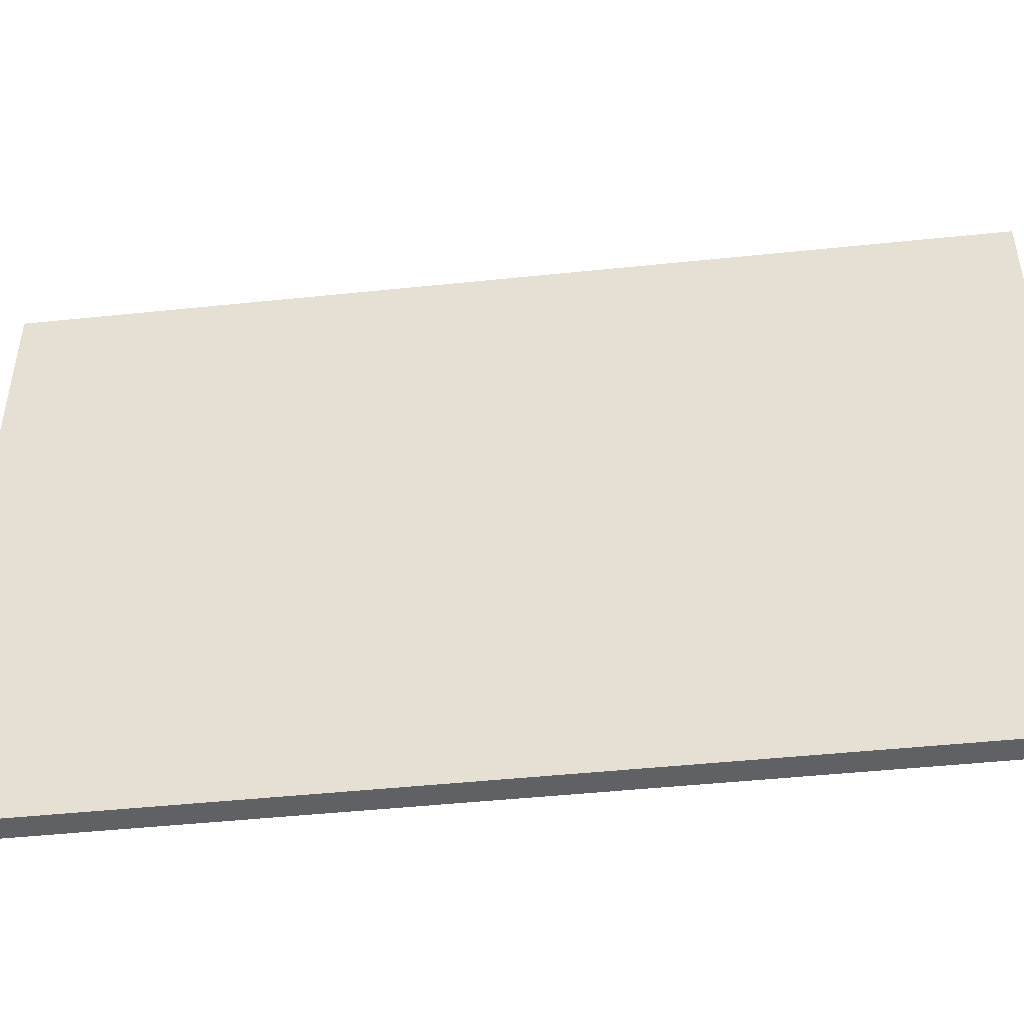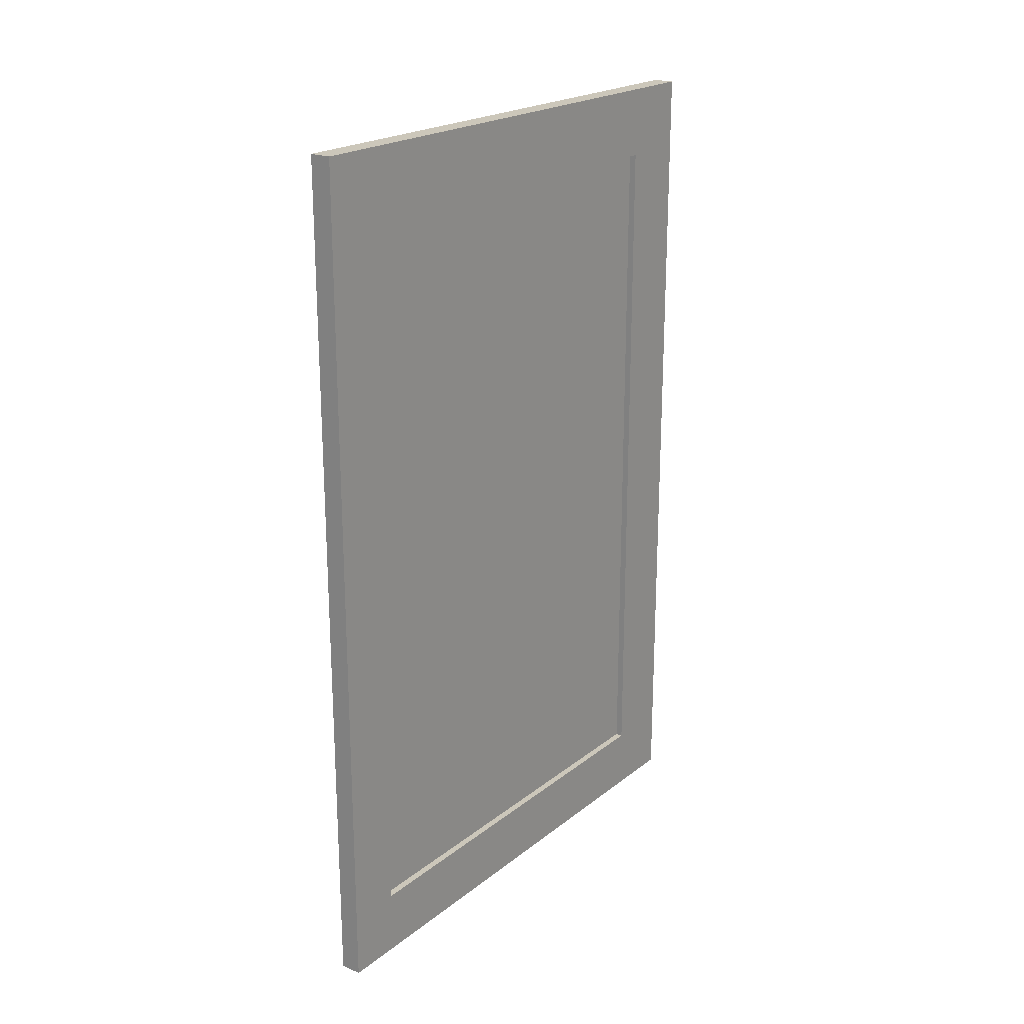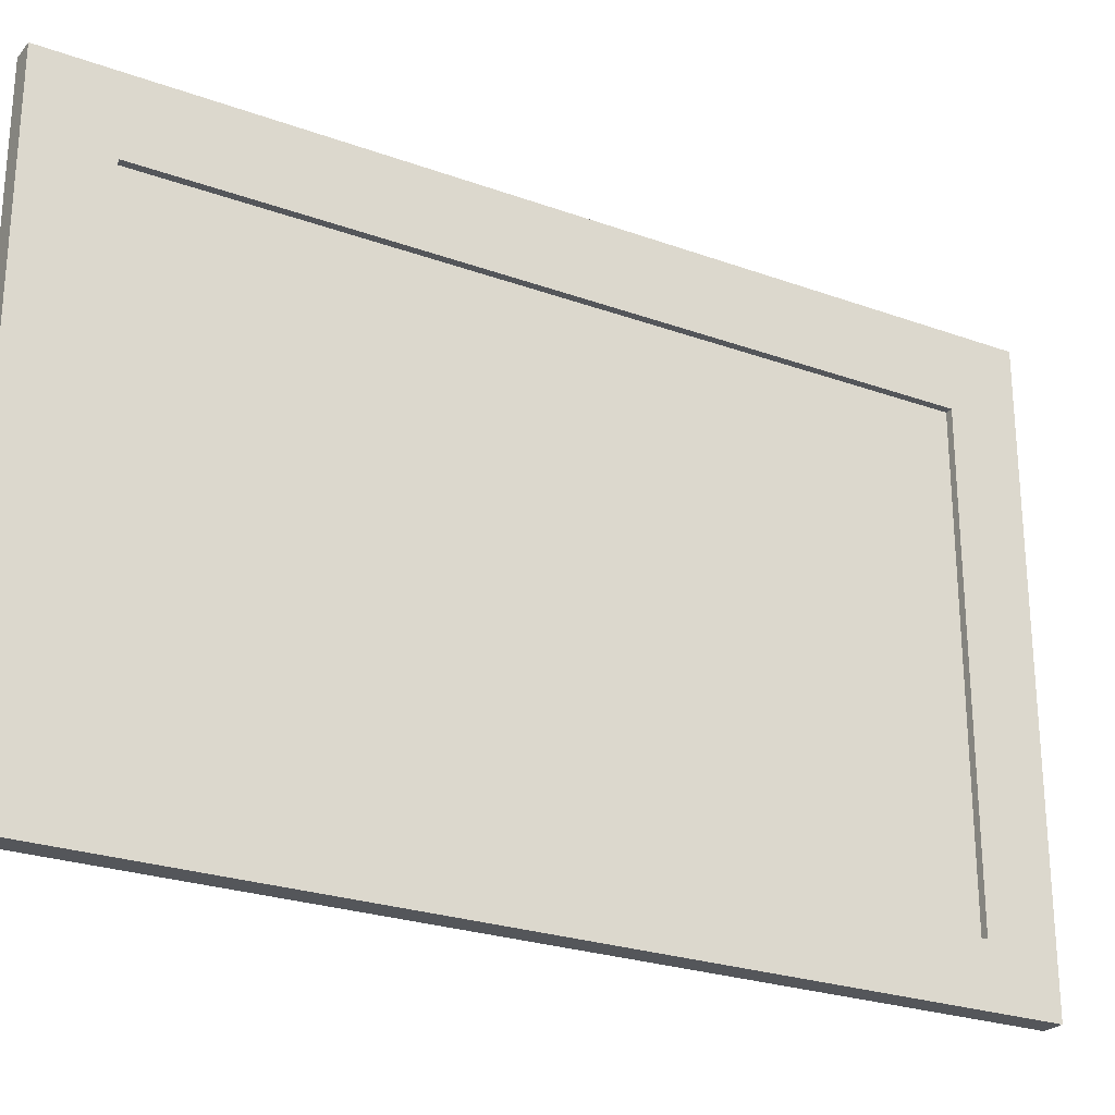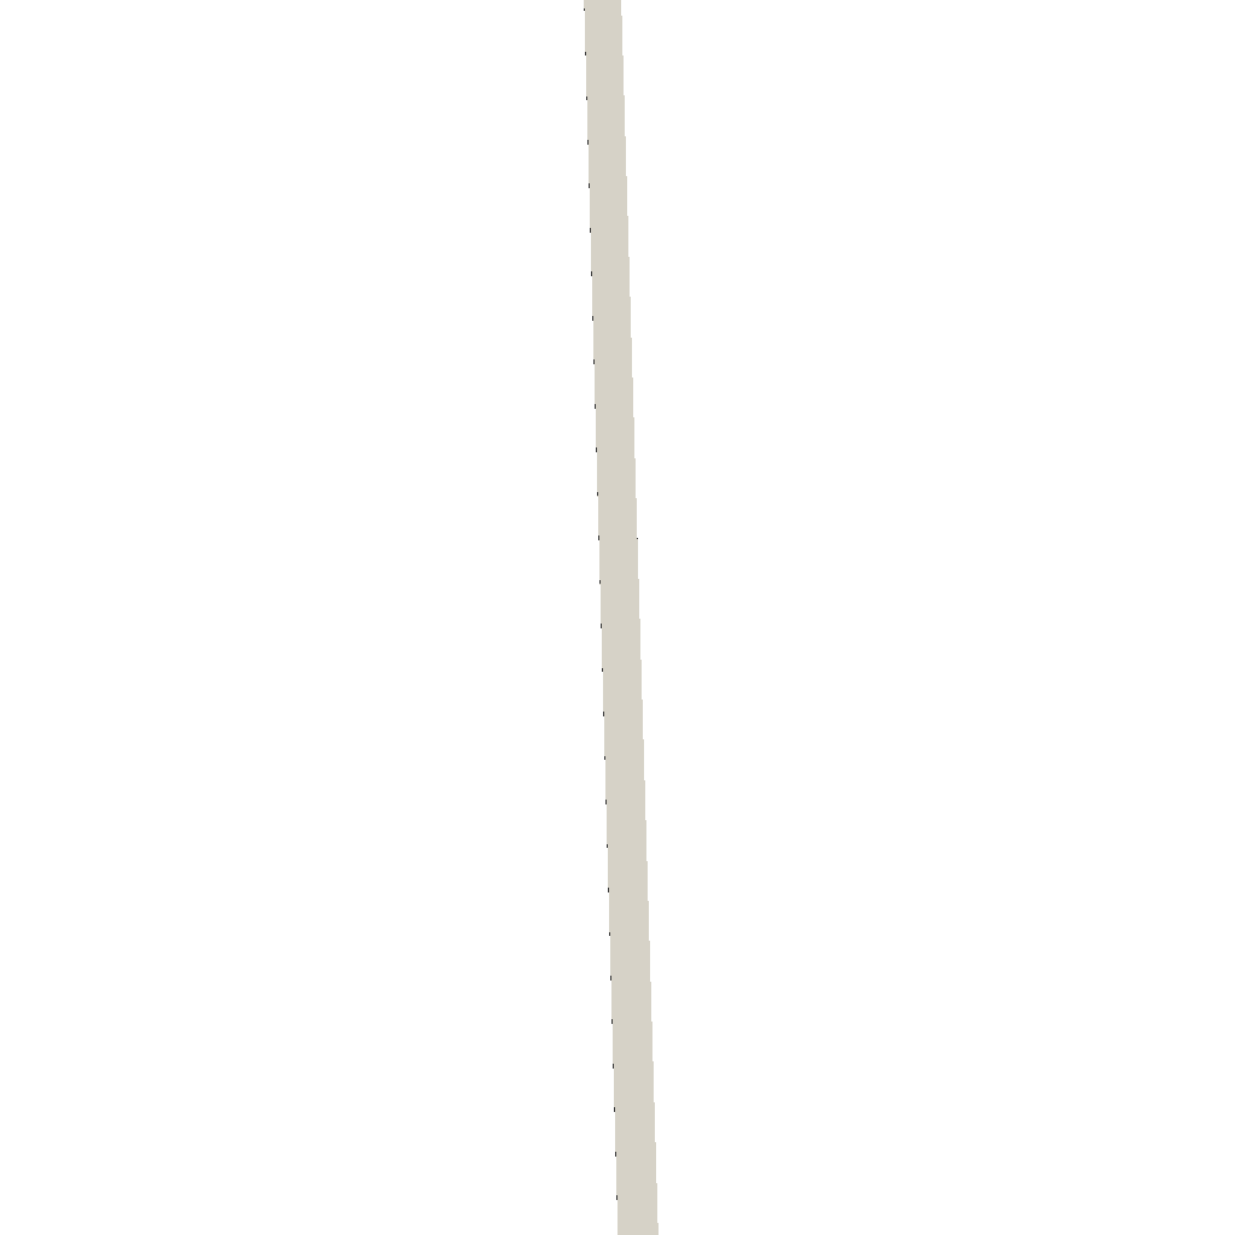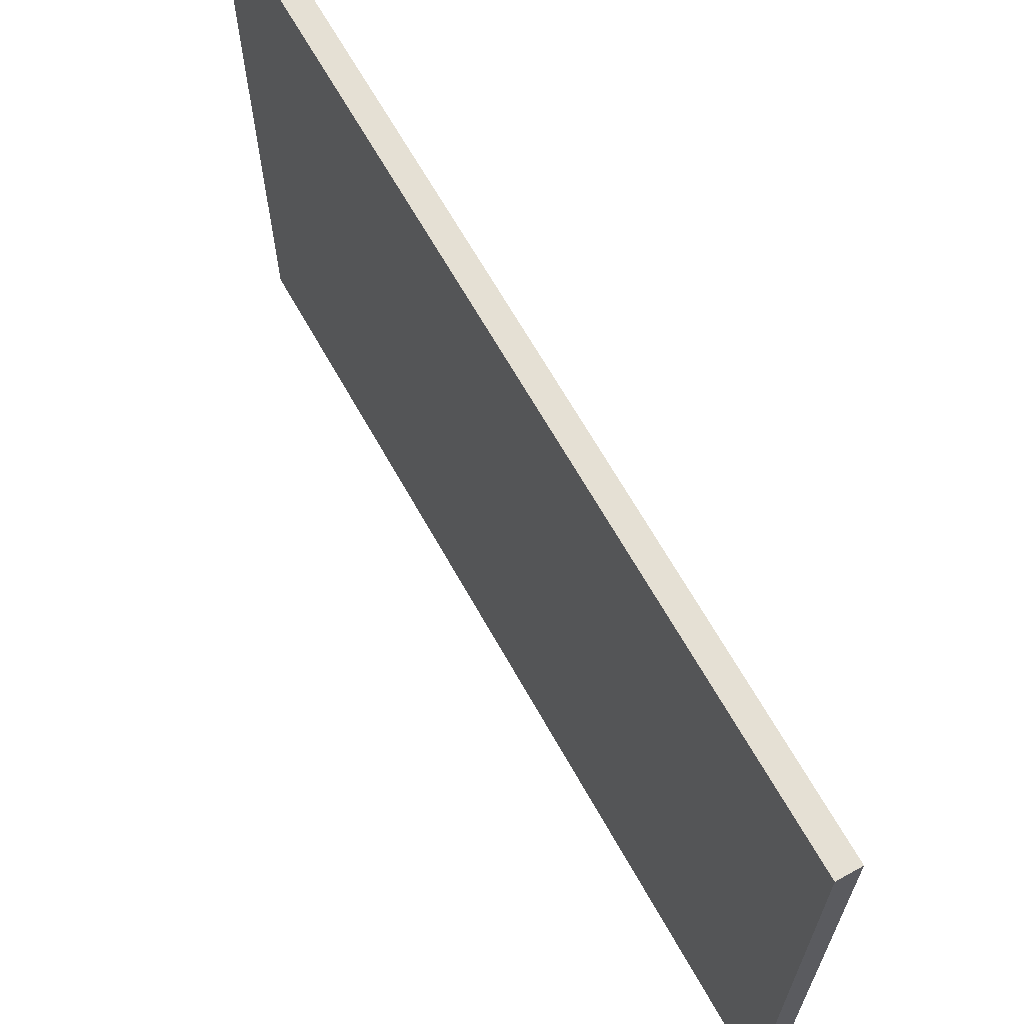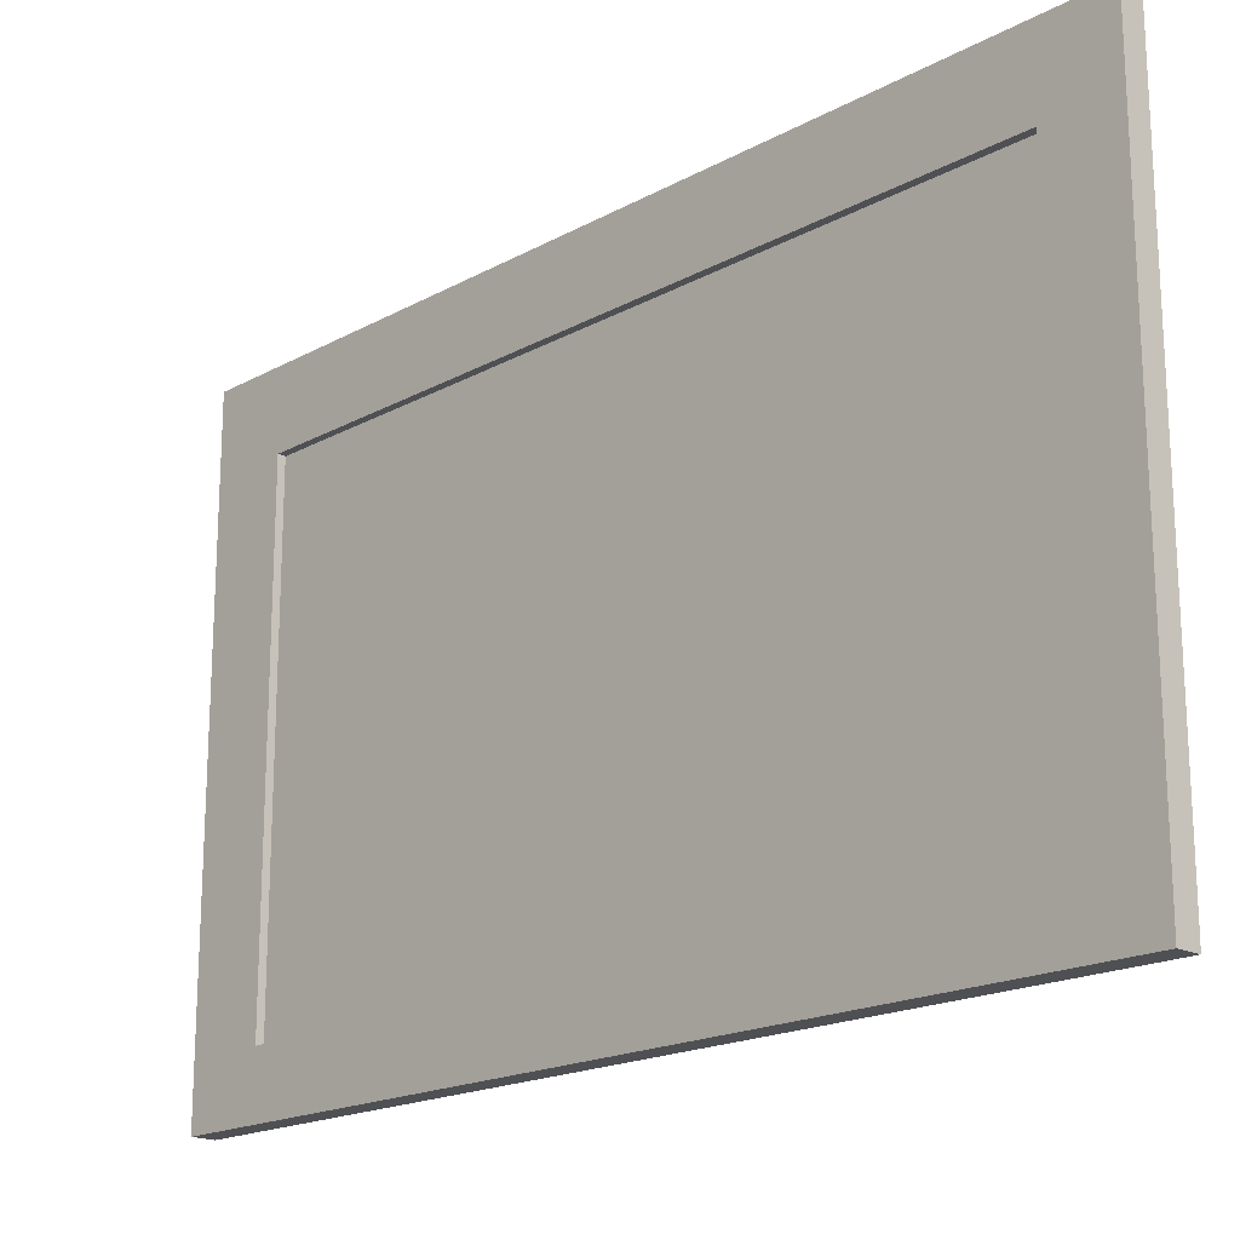
<metadata>
{"format":"obj","ext":"obj","renderer":"f3d","projection":"perspective","resolution":1024,"background":"white","views":[{"elev":-47.3,"azim":-83.3,"up":"+Y"},{"elev":21.3,"azim":36.5,"up":"+Z"},{"elev":-25.1,"azim":59.6,"up":"+Y"},{"elev":78.6,"azim":-1.6,"up":"+Y"},{"elev":65.8,"azim":-29.2,"up":"+Y"},{"elev":-18.5,"azim":136.2,"up":"+Y"}]}
</metadata>
<code>
v 0.3 -2.224 -6.083
v 0.3 4 -6.083
v 0.2 4 -6.083
v 0.2 -2.224 -6.083
v 0.3 4 -6.083
v 0.3 4 4
v 0.2 4 4
v 0.2 4 -6.083
v 0.3 4 4
v 0.3 -2.224 4
v 0.2 -2.224 4
v 0.2 4 4
v 0.3 -2.224 4
v 0.3 -2.224 -6.083
v 0.2 -2.224 -6.083
v 0.2 -2.224 4
v 0.2 -2.224 4
v 0.2 -2.224 -6.083
v 0.2 4 -6.083
v 0.2 4 4
v 0 5 5
v 0 -3 5
v 0.3 -3 5
v 0.3 5 5
v 0 5 -7
v 0 5 5
v 0.3 5 5
v 0.3 5 -7
v 0 -3 -7
v 0 5 -7
v 0.3 5 -7
v 0.3 -3 -7
v 0 -3 5
v 0 -3 -7
v 0.3 -3 -7
v 0.3 -3 5
v 0.3 4 -6.083
v 0.3 -2.224 -6.083
v 0.3 -2.224 4
v 0.3 4 4
v 0.3 -3 5
v 0.3 -3 -7
v 0.3 5 -7
v 0.3 5 5
v 0 -3 -7
v 0 -3 5
v 0 5 5
v 0 5 -7
g 45ef94b8-e302-11ea-ba15-54bf646e7e1f
f 1 2 4
f 4 2 3
g 45f030d4-e302-11ea-a506-54bf646e7e1f
f 5 6 8
f 8 6 7
g 45f0cd18-e302-11ea-b98c-54bf646e7e1f
f 9 10 12
f 12 10 11
g 45f16974-e302-11ea-9921-54bf646e7e1f
f 13 14 16
f 16 14 15
g 45f1de9c-e302-11ea-9251-54bf646e7e1f
f 17 18 20
f 20 18 19
g 45bf5d2e-e302-11ea-8a30-54bf646e7e1f
f 21 22 24
f 24 22 23
g 45bfd262-e302-11ea-8bf0-54bf646e7e1f
f 25 26 28
f 28 26 27
g 45c04794-e302-11ea-9eb8-54bf646e7e1f
f 29 30 32
f 32 30 31
g 45c0bcb6-e302-11ea-b201-54bf646e7e1f
f 33 34 36
f 36 34 35
g 45c10aca-e302-11ea-8311-54bf646e7e1f
f 38 42 37
f 37 42 43
f 37 43 40
f 40 43 44
f 40 44 41
f 38 39 42
f 42 39 41
f 41 39 40
g 45c1801c-e302-11ea-9af7-54bf646e7e1f
f 45 46 48
f 48 46 47

</code>
